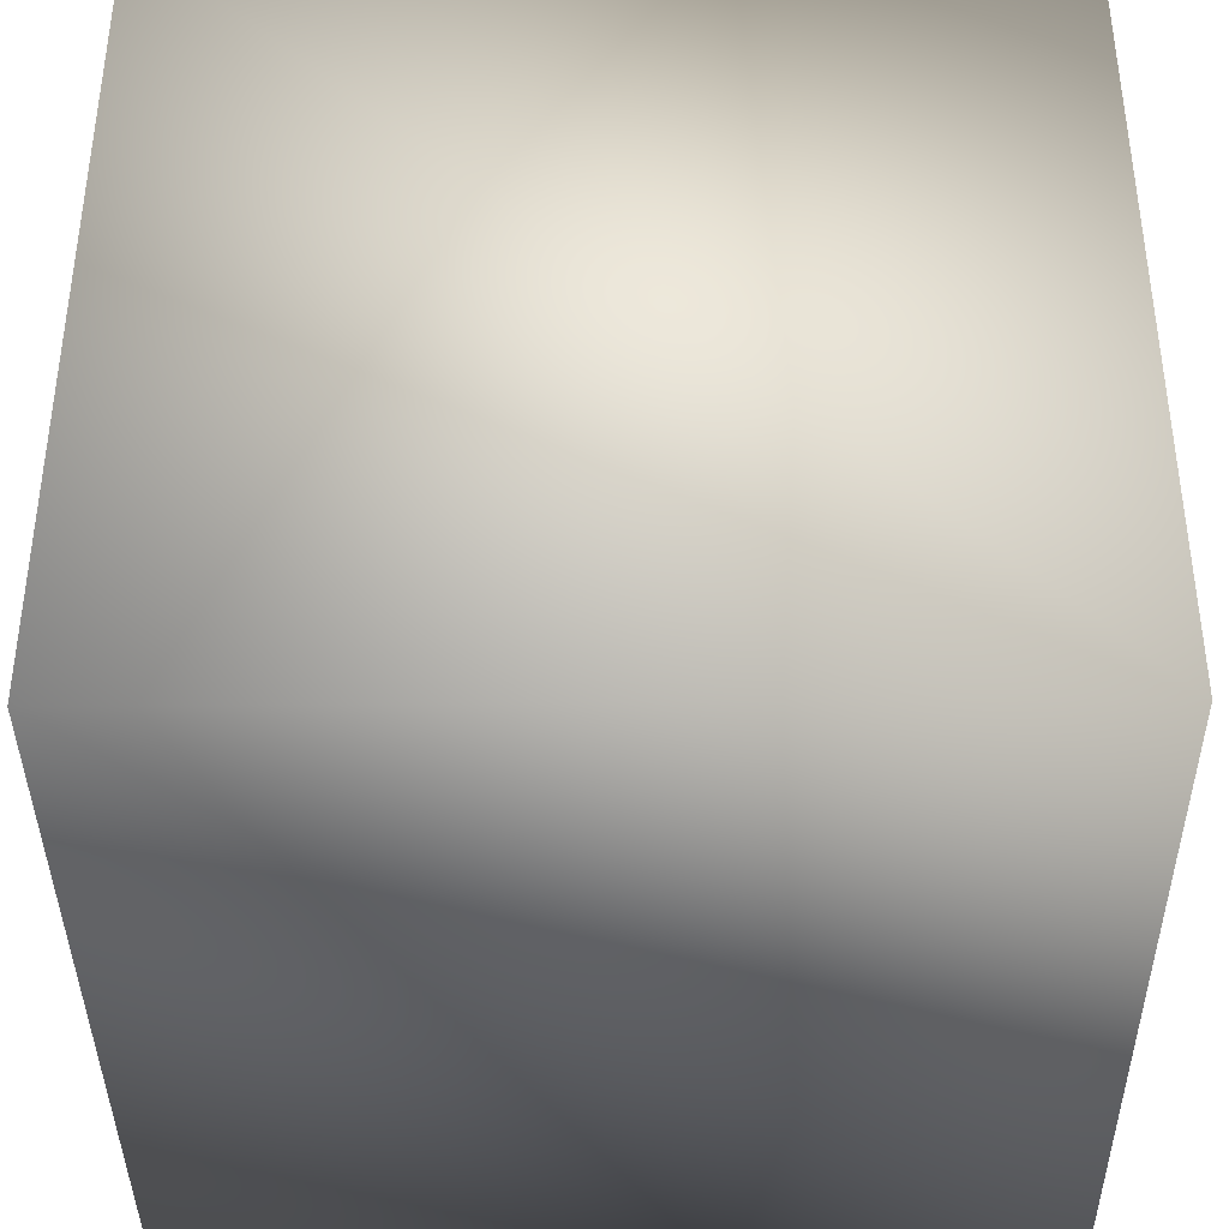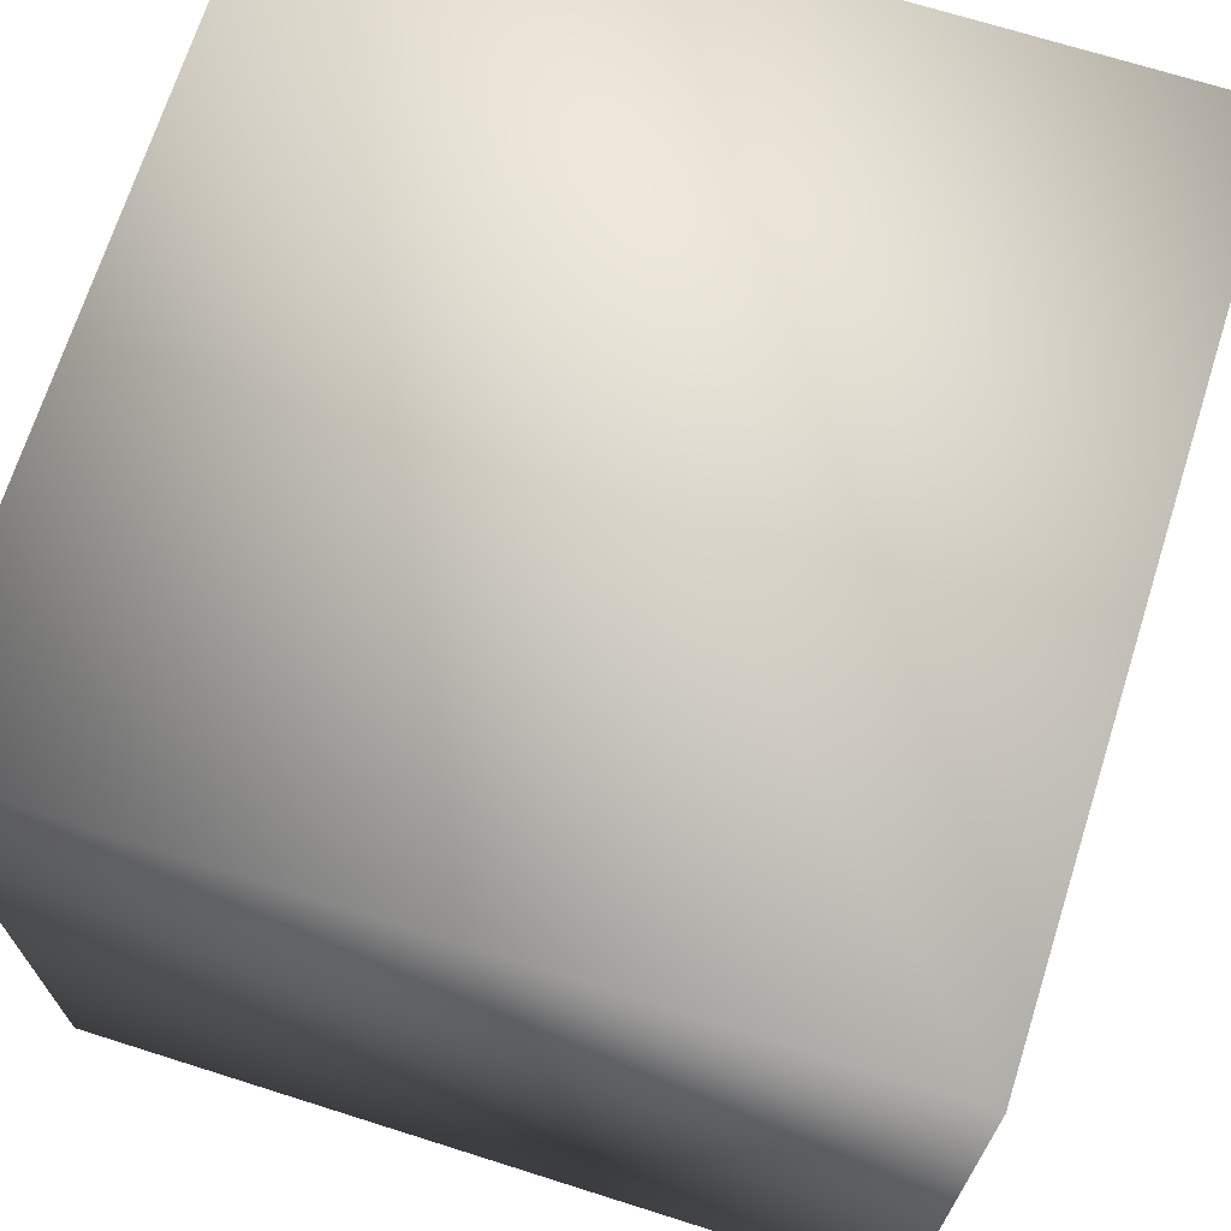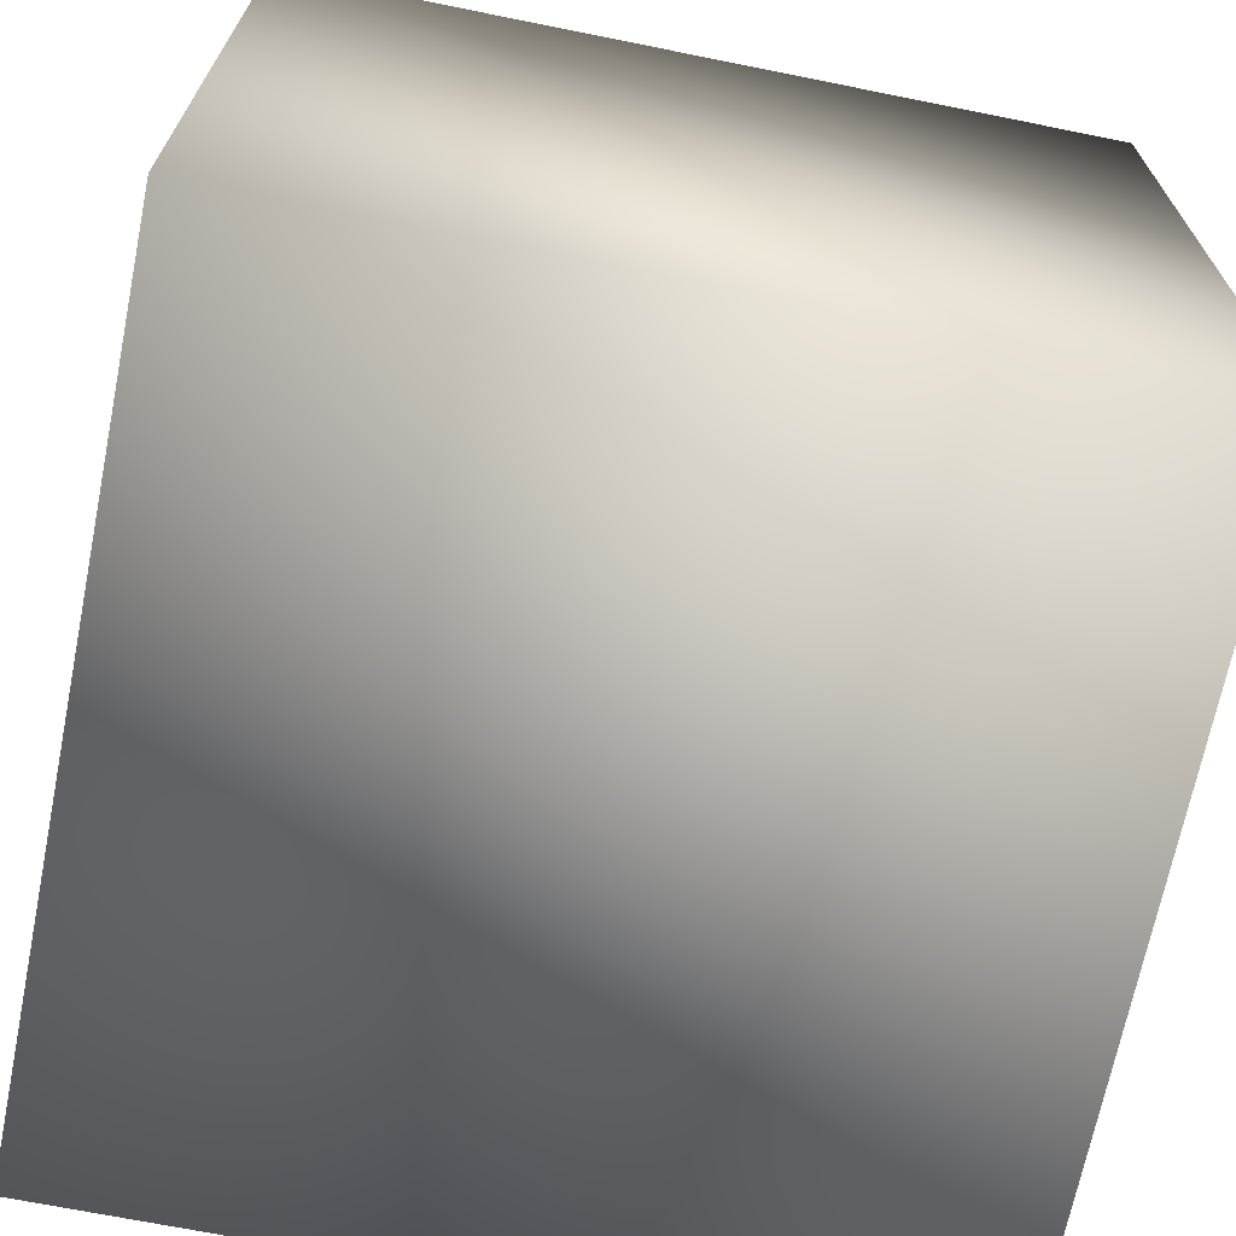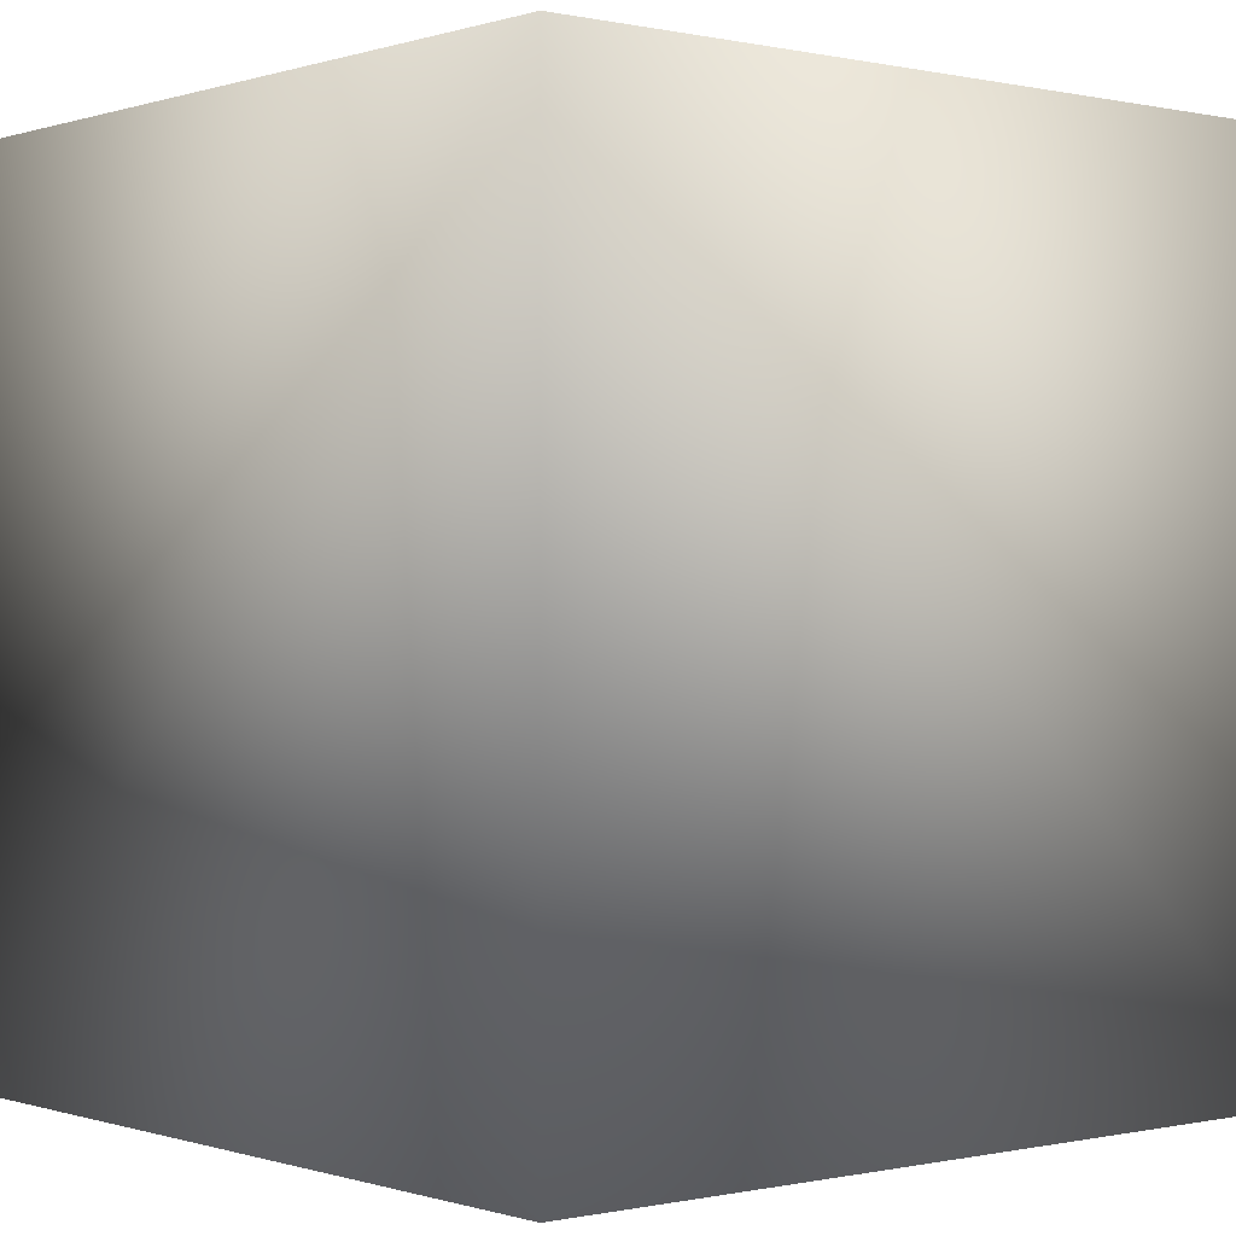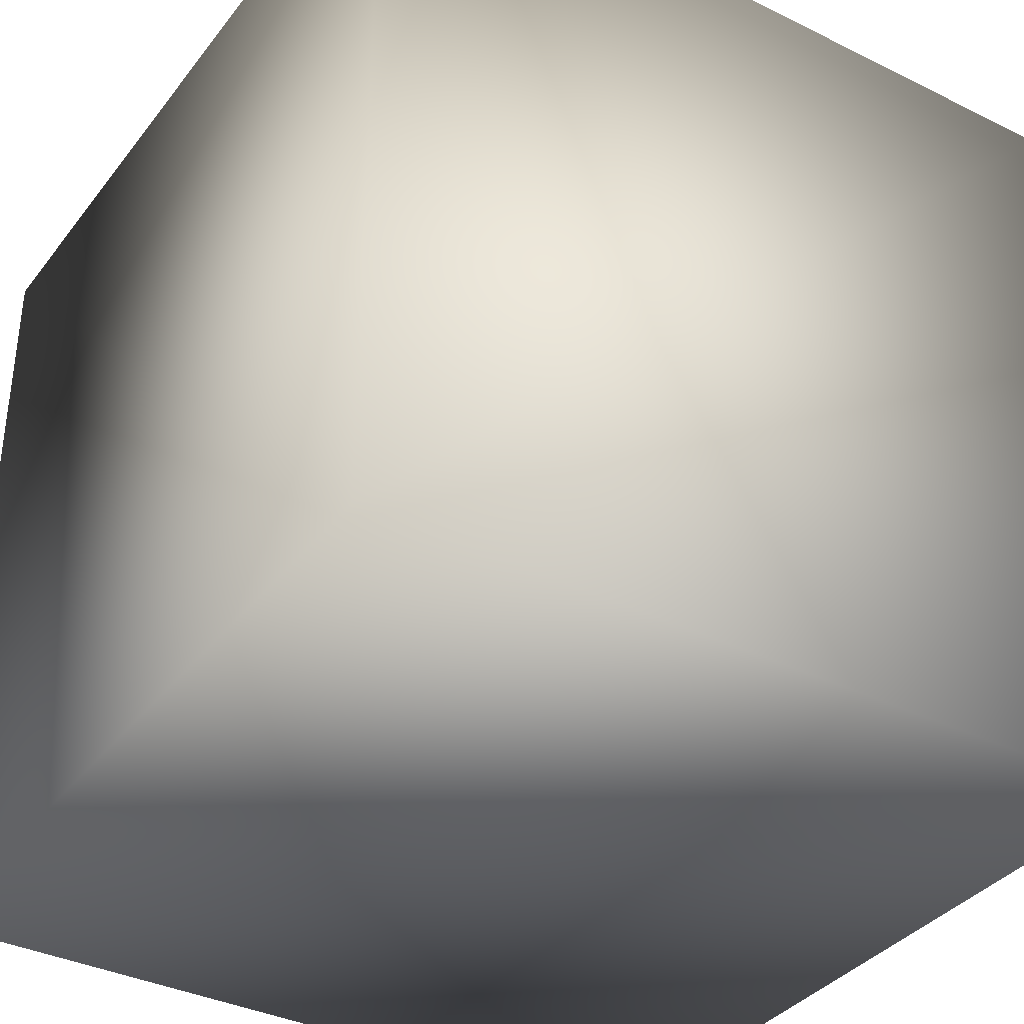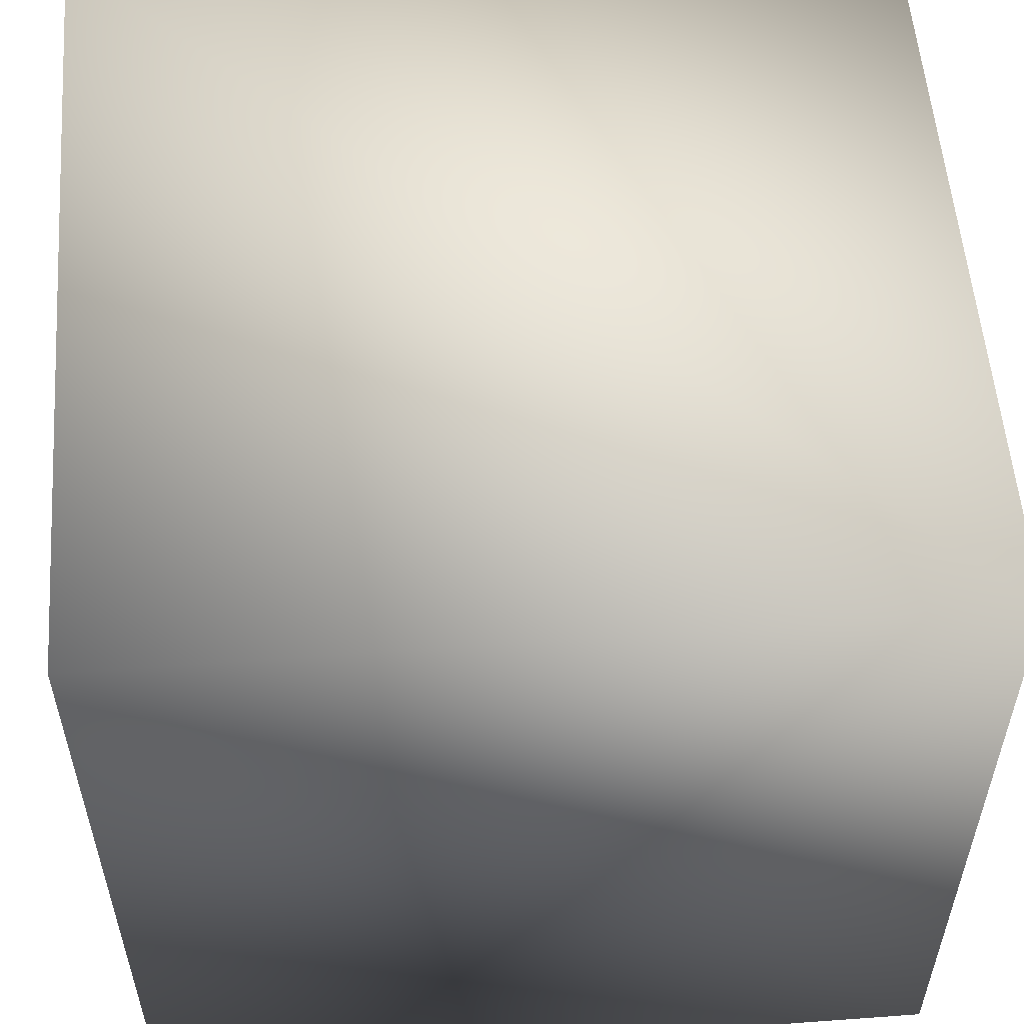
<metadata>
{"format":"obj","ext":"obj","renderer":"f3d","projection":"perspective","resolution":1024,"background":"white","views":[{"elev":-39.0,"azim":-179.5,"up":"+Z"},{"elev":69.7,"azim":-162.4,"up":"+Z"},{"elev":-69.0,"azim":-11.4,"up":"+Y"},{"elev":-0.1,"azim":-39.8,"up":"+Z"},{"elev":-36.4,"azim":-122.7,"up":"+Z"},{"elev":55.6,"azim":-4.4,"up":"+Z"}]}
</metadata>
<code>
o lithographer4
v 0.0625 0.1625 0.0625
v 0.0625 0.1625 -0.0625
v 0.0625 0.0375 0.0625
v 0.0625 0.0375 -0.0625
v -0.0625 0.1625 -0.0625
v -0.0625 0.1625 0.0625
v -0.0625 0.0375 -0.0625
v -0.0625 0.0375 0.0625
f 7 2 4
f 4 1 3
f 3 6 8
f 8 5 7
f 1 5 6
f 4 8 7
f 7 5 2
f 4 2 1
f 3 1 6
f 8 6 5
f 1 2 5
f 4 3 8

</code>
